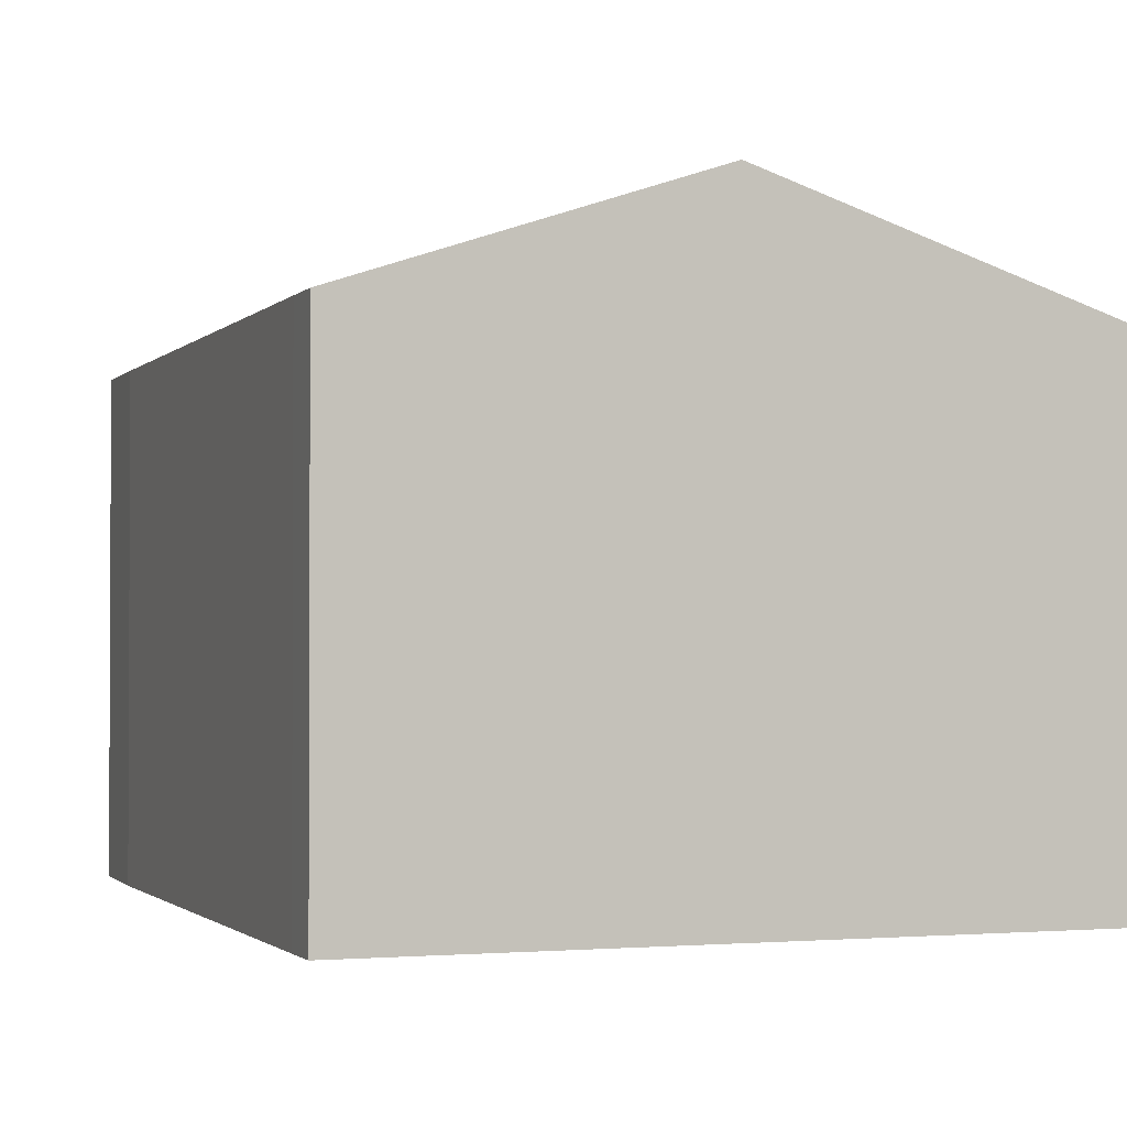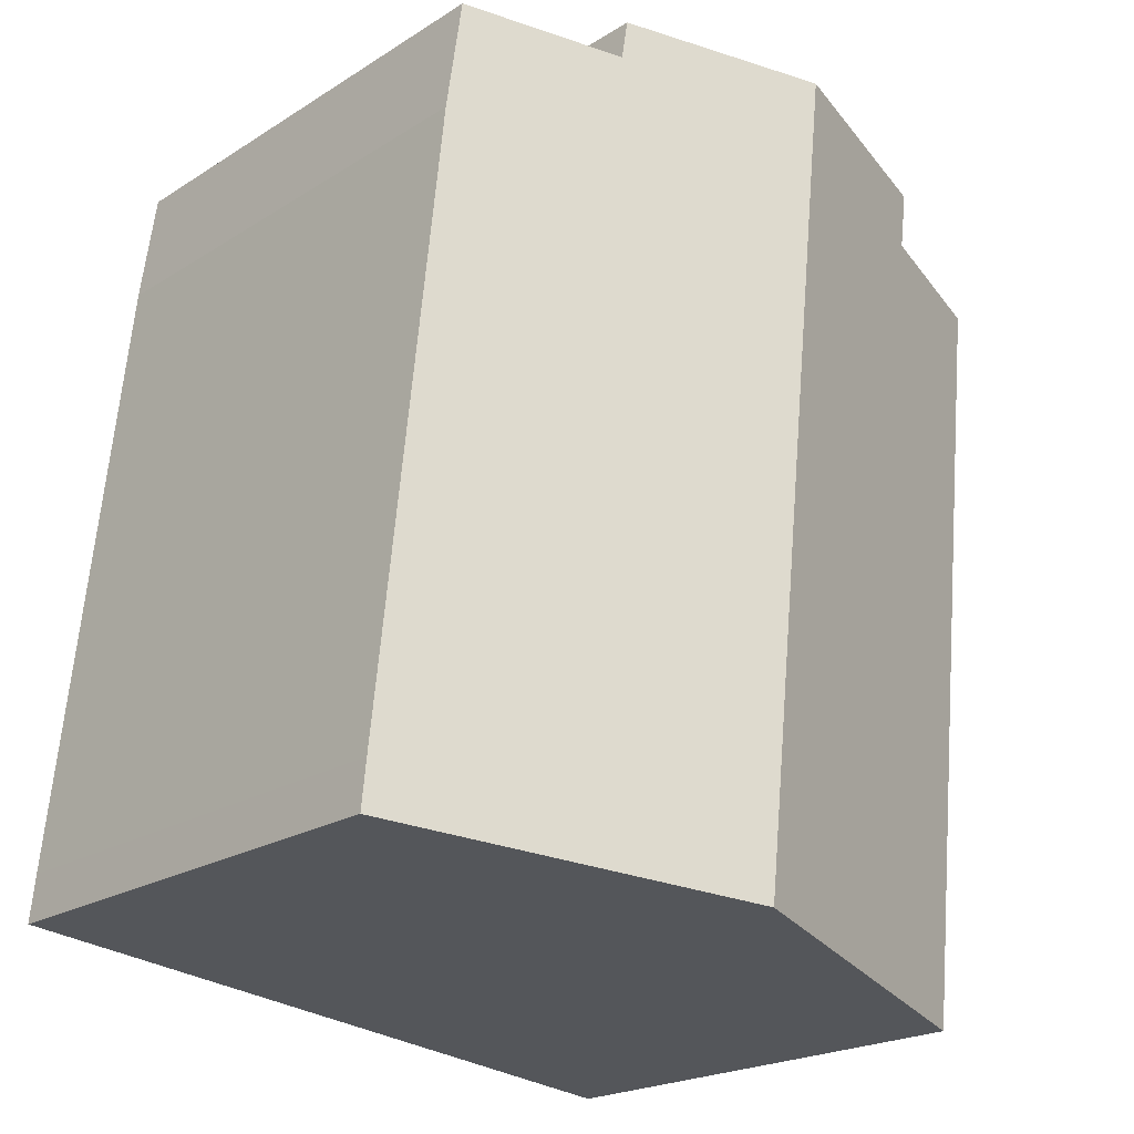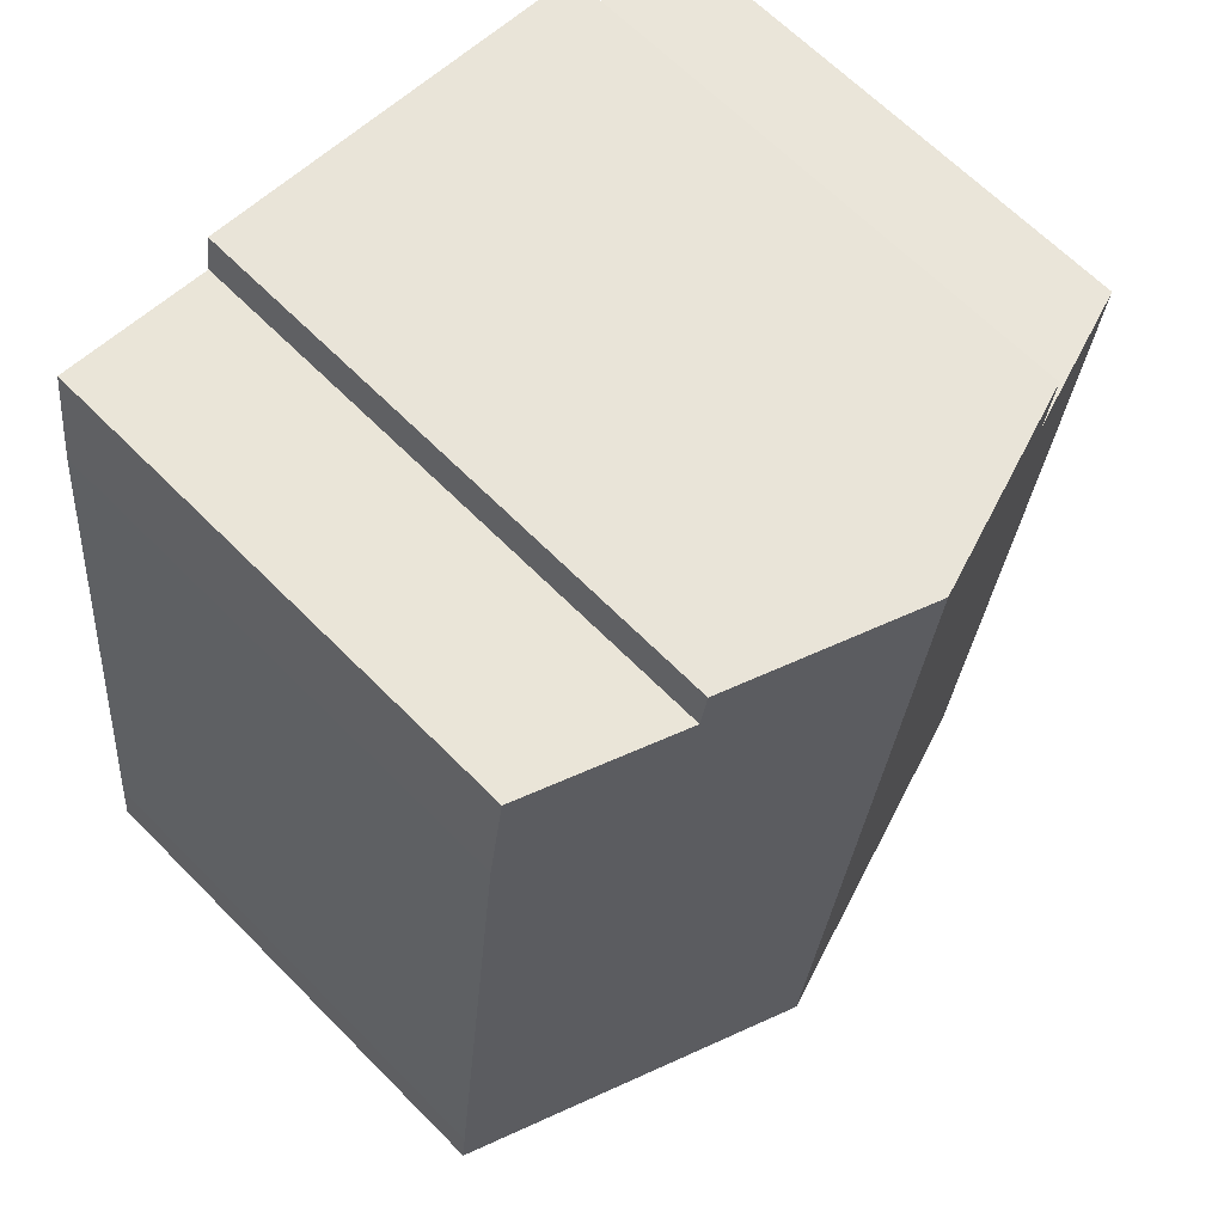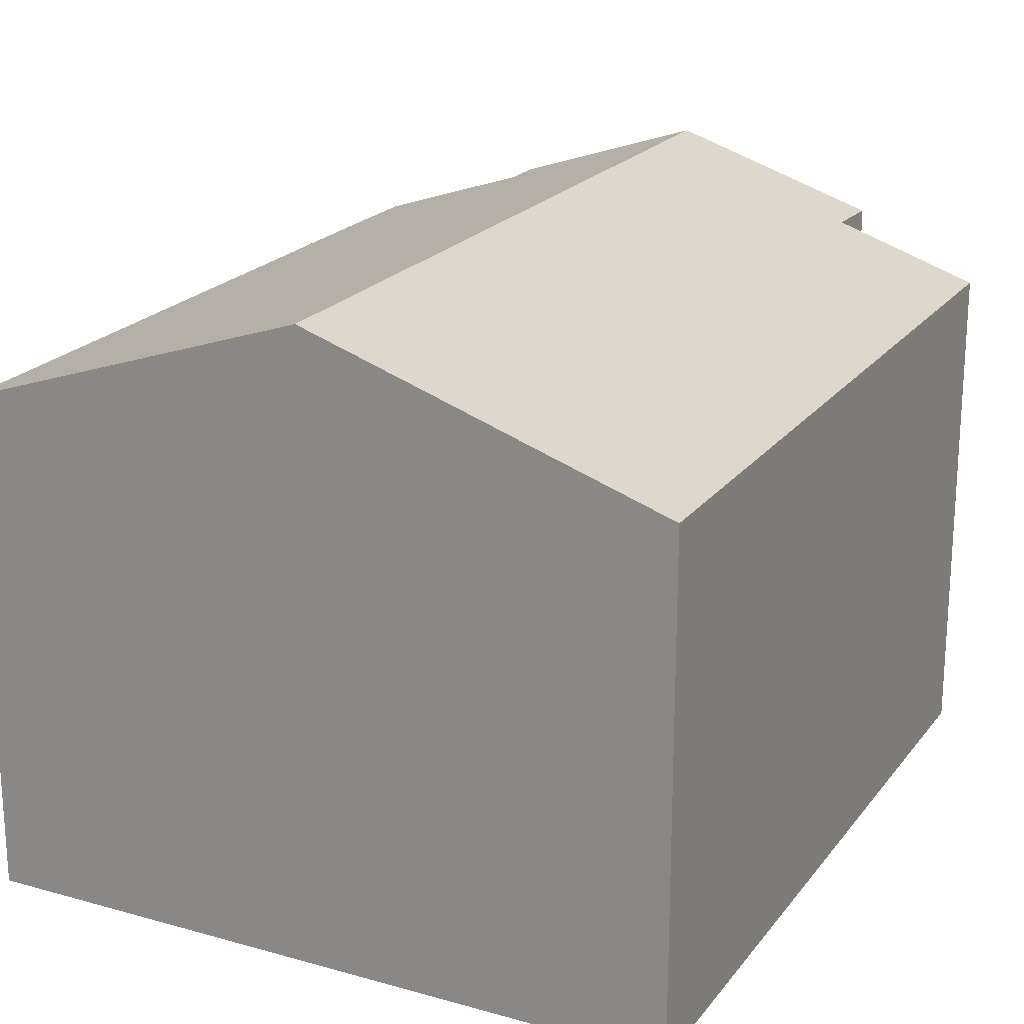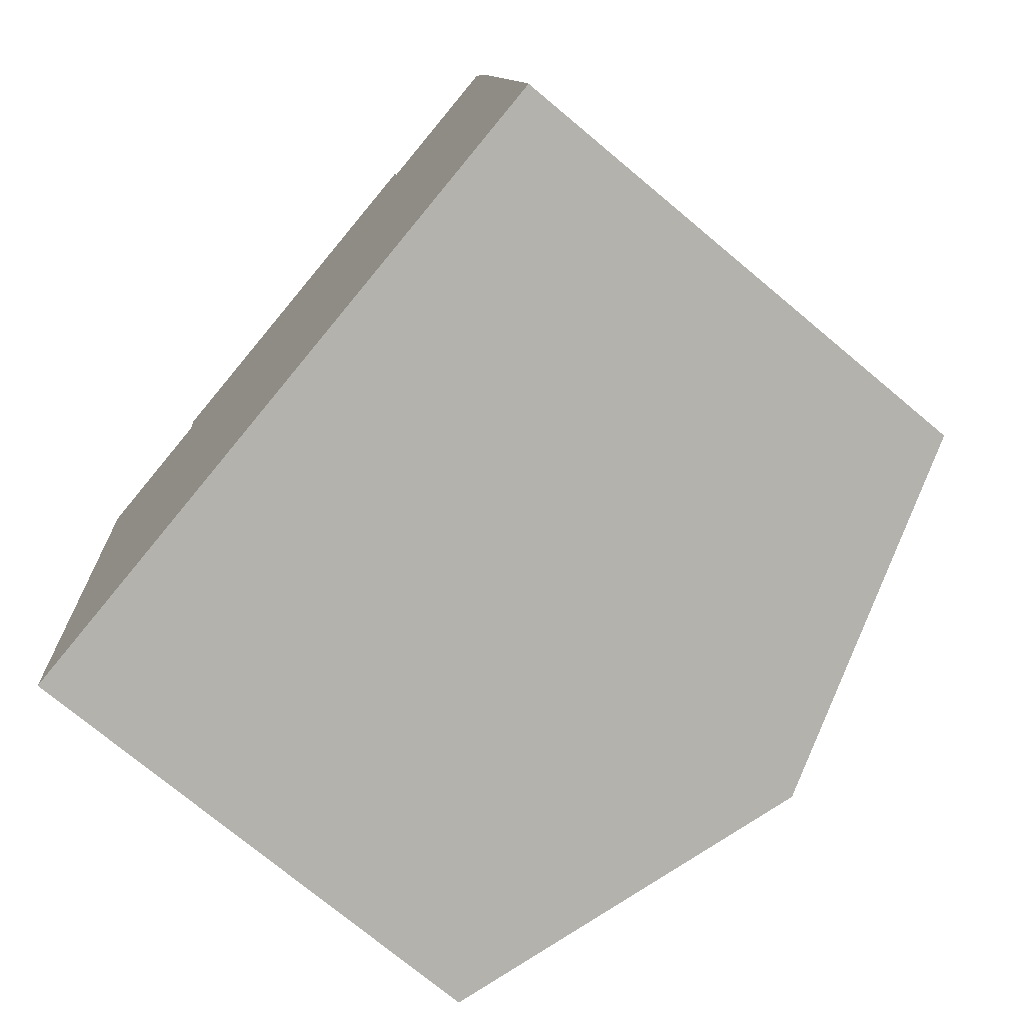
<metadata>
{"format":"obj","ext":"obj","renderer":"f3d","projection":"perspective","resolution":1024,"background":"white","views":[{"elev":-1.6,"azim":153.7,"up":"+Y"},{"elev":-21.2,"azim":138.1,"up":"+Z"},{"elev":65.3,"azim":135.4,"up":"+Z"},{"elev":20.9,"azim":-159.7,"up":"+Y"},{"elev":-74.1,"azim":50.1,"up":"+Z"}]}
</metadata>
<code>
v  6.36 9.007 -10.78
v  11.37 7.303 -9.49
v  11.44 7.305 -10.2
v  10.37 7.298 -0.359
v  5.004 9.007 1.415
v  7.897 8.063 1.077
v  10.13 7.315 1.33
v  7.804 8.072 1.673
v  0 7.301 4.471e-16
v  1.234 7.291 -11.37
v  2.108 8.007 0.255
v  1.98 7.997 1.137
v  7.804 -1.024e-16 1.673
v  7.897 -6.595e-17 1.077
v  10.13 -8.144e-17 1.33
v  10.37 2.198e-17 -0.359
v  11.37 5.811e-16 -9.49
v  11.44 6.243e-16 -10.2
v  2.108 -1.561e-17 0.255
v  0 0 0
v  5.004 -8.664e-17 1.415
v  1.98 -6.962e-17 1.137
v  1.234 6.96e-16 -11.37
v  6.36 6.6e-16 -10.78
g defaultobject
f 1 2 3
f 2 1 4
f 4 1 5
f 4 5 6
f 4 6 7
f 6 5 8
f 9 1 10
f 1 9 11
f 1 11 5
f 5 11 12
f 13 6 8
f 6 13 14
f 15 4 7
f 4 15 16
f 16 2 4
f 2 16 17
f 2 17 3
f 3 17 18
f 14 7 6
f 7 14 15
f 9 19 11
f 19 9 20
f 5 13 8
f 13 5 12
f 13 12 21
f 21 12 22
f 18 1 3
f 1 18 10
f 10 18 23
f 23 18 24
f 10 20 9
f 20 10 23
f 19 12 11
f 12 19 22
f 21 19 13
f 19 21 22
f 17 24 18
f 24 17 16
f 24 16 23
f 23 16 20
f 20 16 19
f 19 16 15
f 19 15 14
f 19 14 13

</code>
